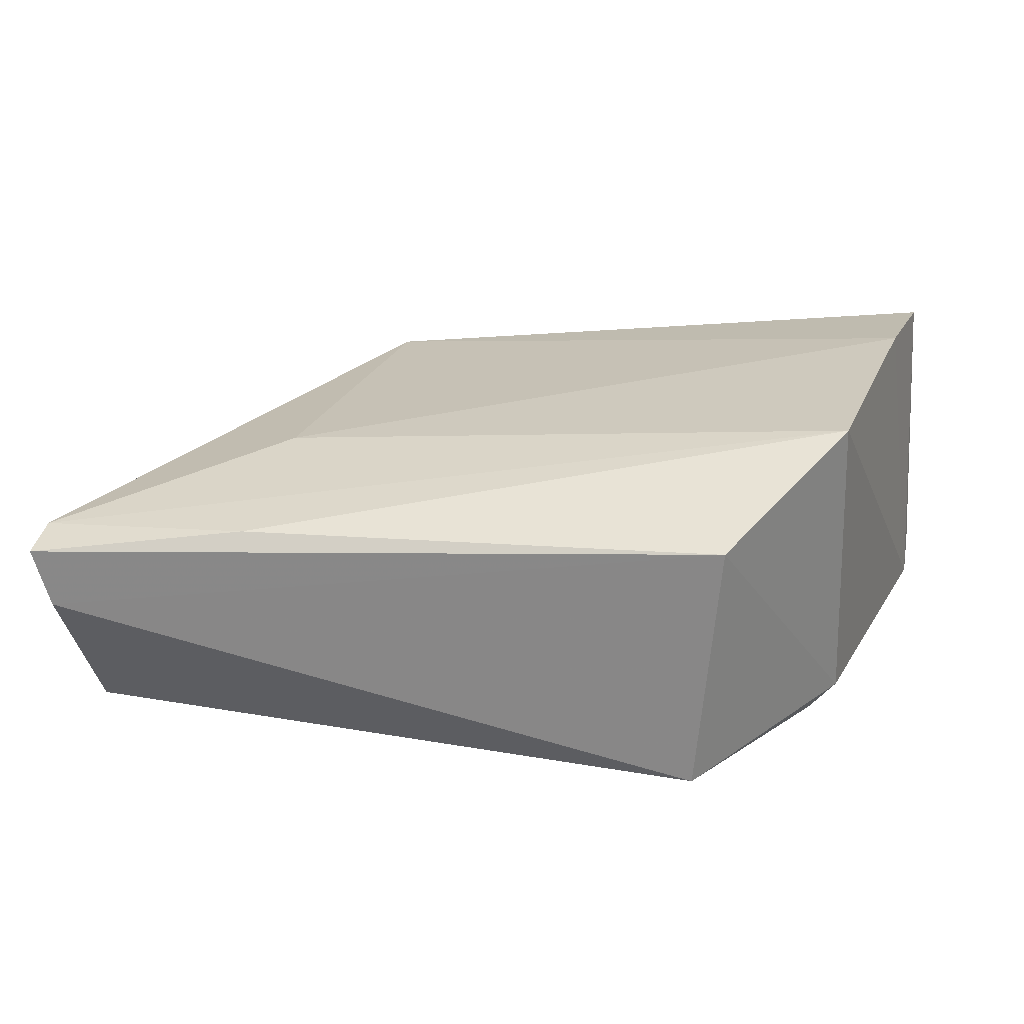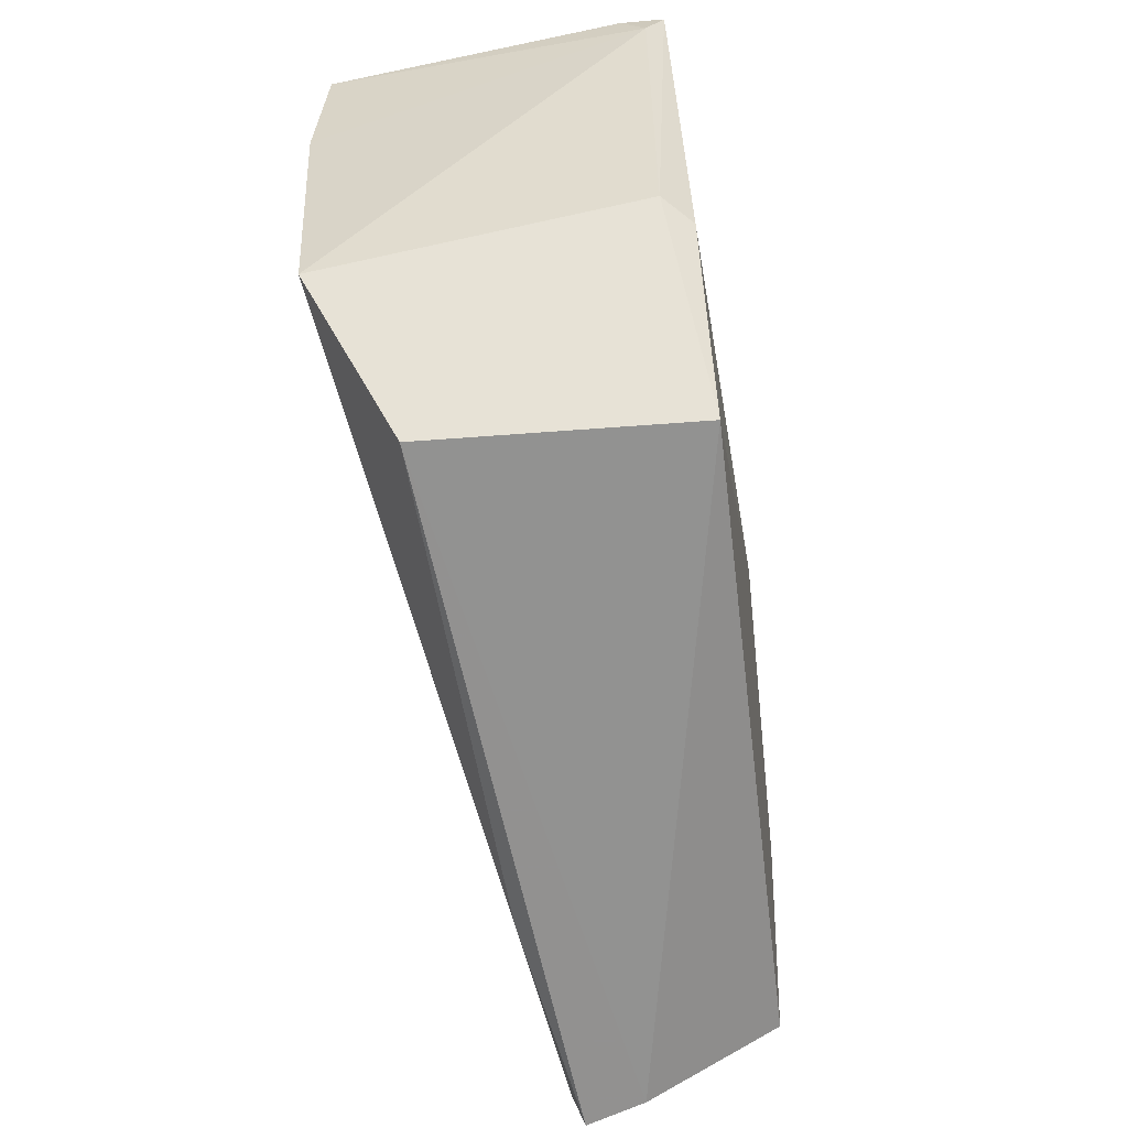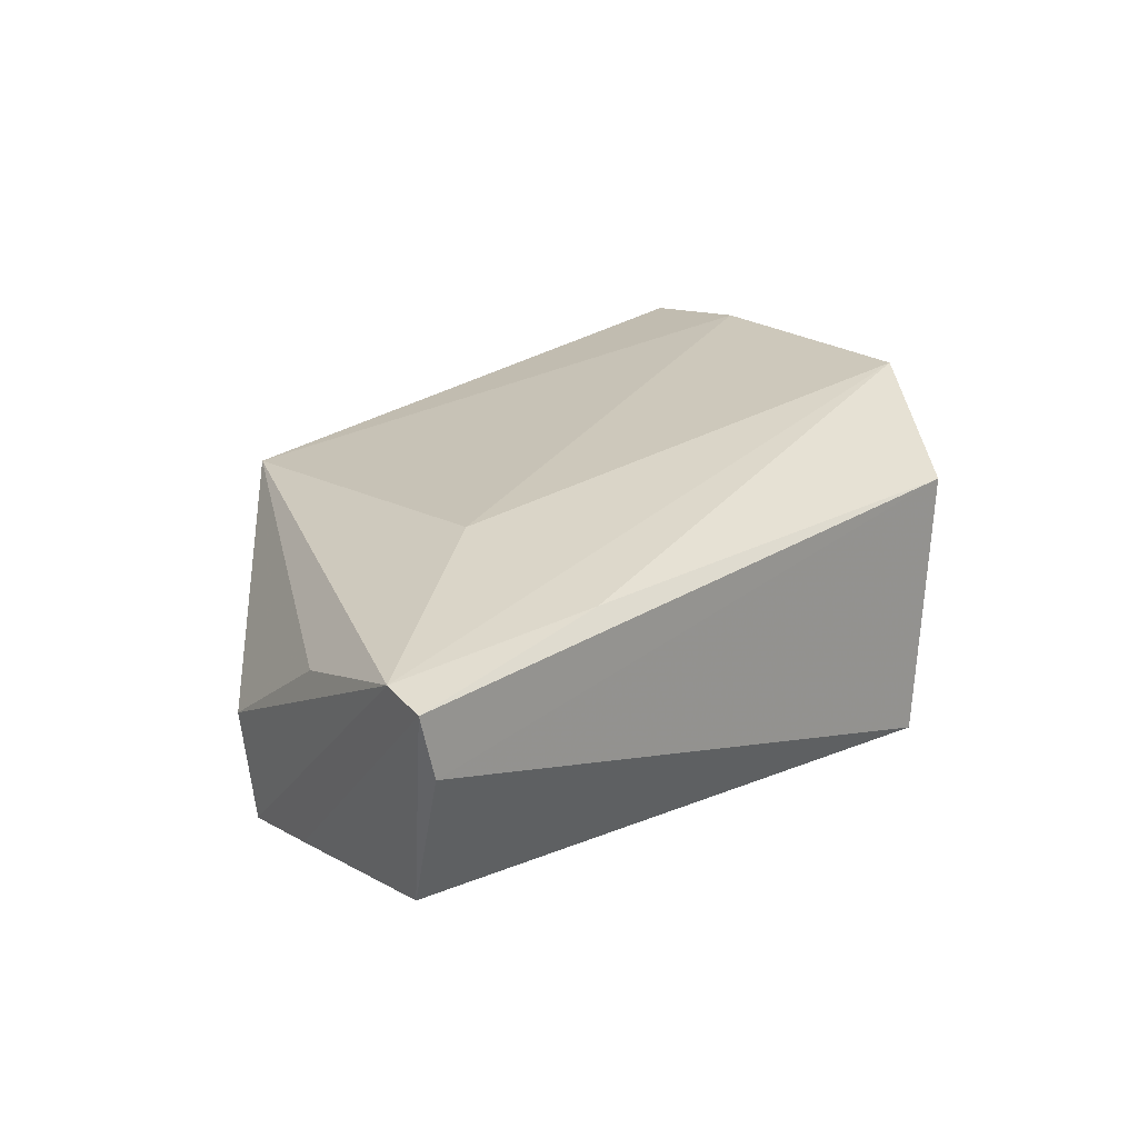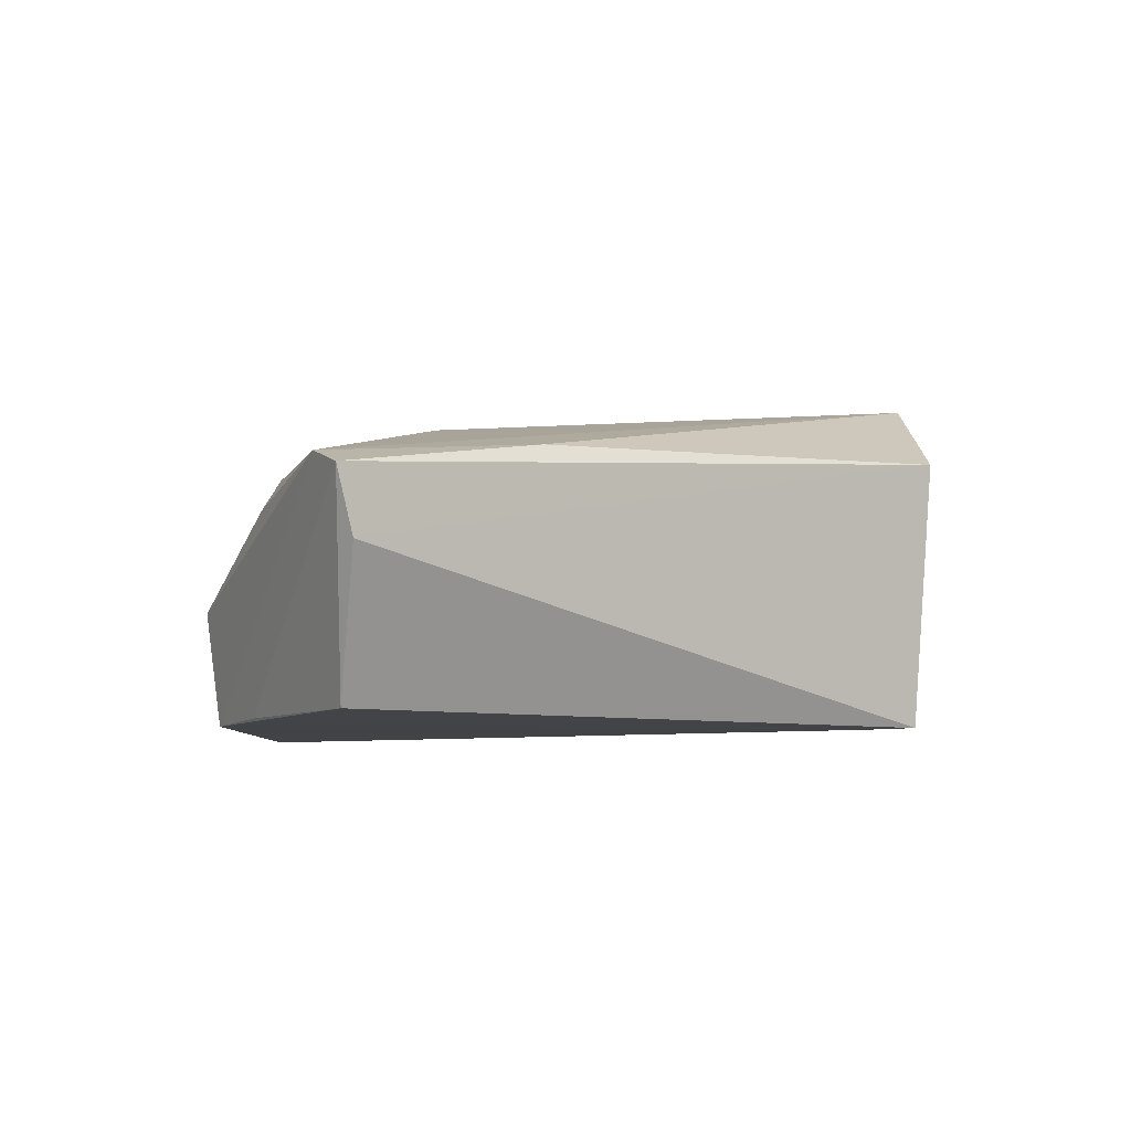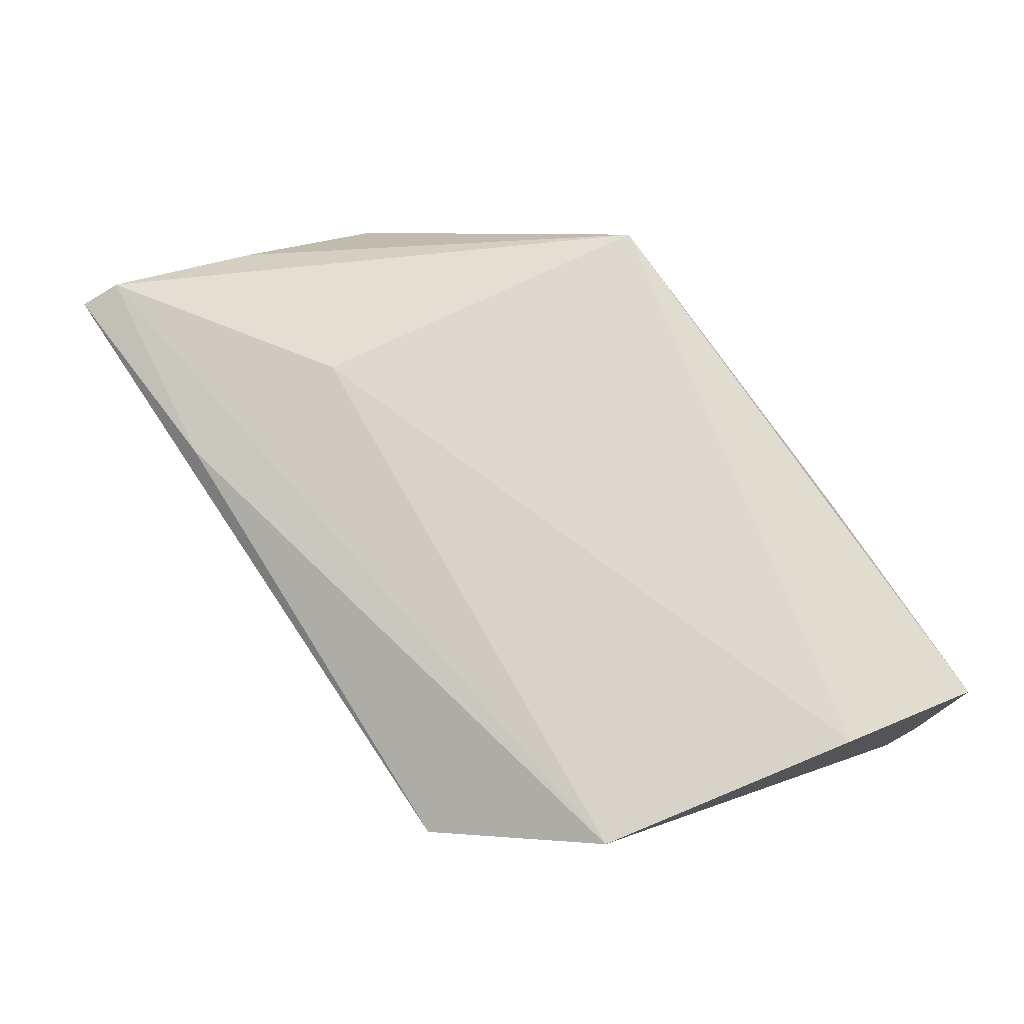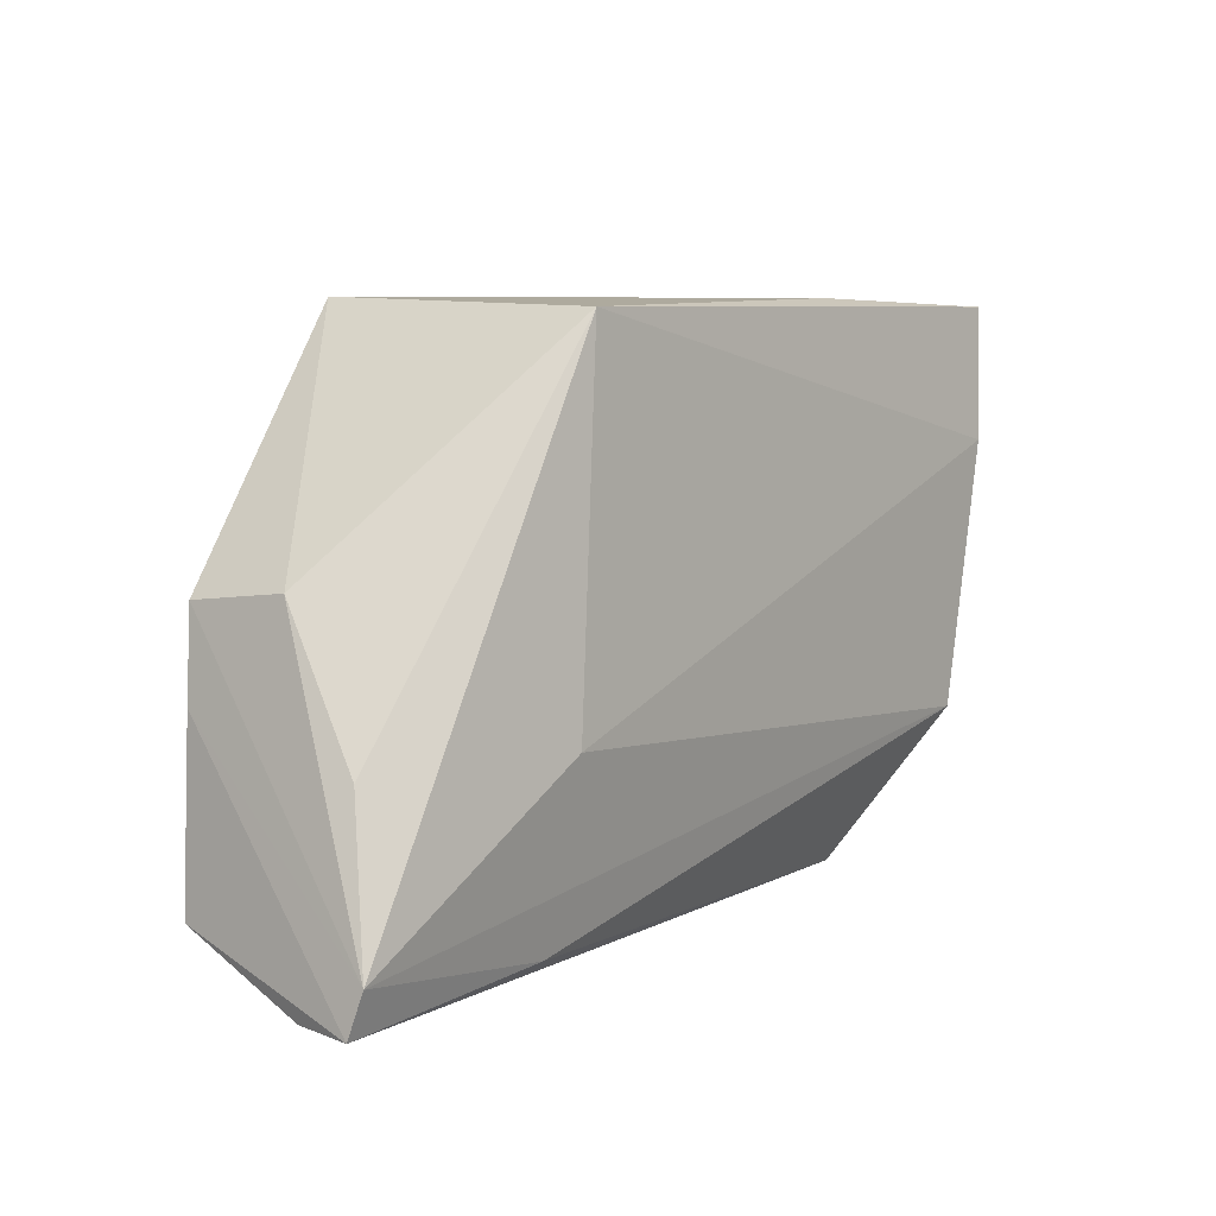
<metadata>
{"format":"obj","ext":"obj","renderer":"f3d","projection":"perspective","resolution":1024,"background":"white","views":[{"elev":25.0,"azim":9.3,"up":"+Z"},{"elev":-65.2,"azim":98.8,"up":"+Y"},{"elev":18.1,"azim":-45.8,"up":"+Z"},{"elev":-3.8,"azim":-38.6,"up":"+Z"},{"elev":79.4,"azim":56.9,"up":"+Z"},{"elev":6.8,"azim":-58.5,"up":"+Y"}]}
</metadata>
<code>
v 0.04805 0.07756 0.03778
v 0.04068 0.03855 0.03835
v 0.04921 0.07823 0.004271
v -0.01168 0.07827 0.003131
v -0.03944 0.0275 0.02725
v 0.02434 0.07828 0.03258
v 0.04953 0.0738 0.006192
v -0.01711 0.04218 0.03214
v 0.04559 0.06454 0.03907
v 0.04966 0.07738 0.008616
v 0.02754 0.02466 0.004833
v -0.01247 0.07734 0.03067
v 0.04156 0.04276 0.007146
v 0.02975 0.02428 0.03069
v -0.03568 0.02899 0.006772
v 0.03885 0.0421 0.004435
v -0.03322 0.05545 0.01534
v -0.01813 0.02503 0.02911
v -0.03244 0.05425 0.005092
v -0.0356 0.04183 0.02368
v -0.0399 0.02335 0.02598
v -0.03818 0.02344 0.02005
v -0.03384 0.04588 0.005876
f 6 1 3
f 6 3 4
f 8 5 2
f 9 7 1
f 9 2 7
f 9 8 2
f 10 7 3
f 10 3 1
f 10 1 7
f 12 1 6
f 12 6 4
f 12 5 8
f 12 9 1
f 12 8 9
f 13 7 2
f 13 3 7
f 14 13 2
f 14 11 13
f 16 11 4
f 16 4 3
f 16 13 11
f 16 3 13
f 17 12 4
f 18 14 2
f 18 2 5
f 19 4 11
f 19 11 15
f 19 17 4
f 19 5 17
f 20 17 5
f 20 5 12
f 20 12 17
f 21 14 18
f 21 18 5
f 22 11 14
f 22 14 21
f 22 21 15
f 22 15 11
f 23 19 15
f 23 15 21
f 23 21 5
f 23 5 19

</code>
